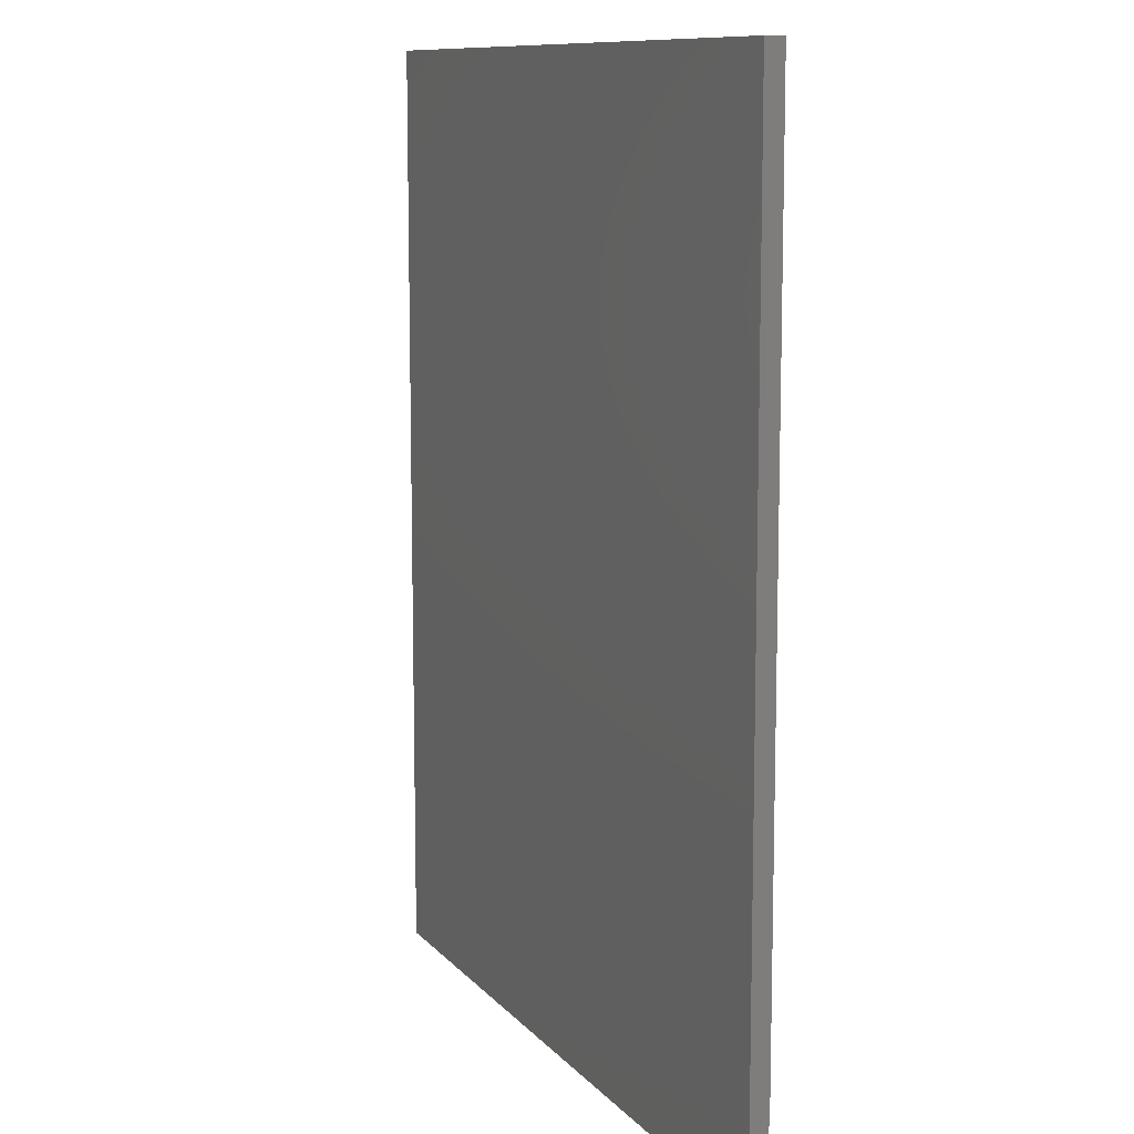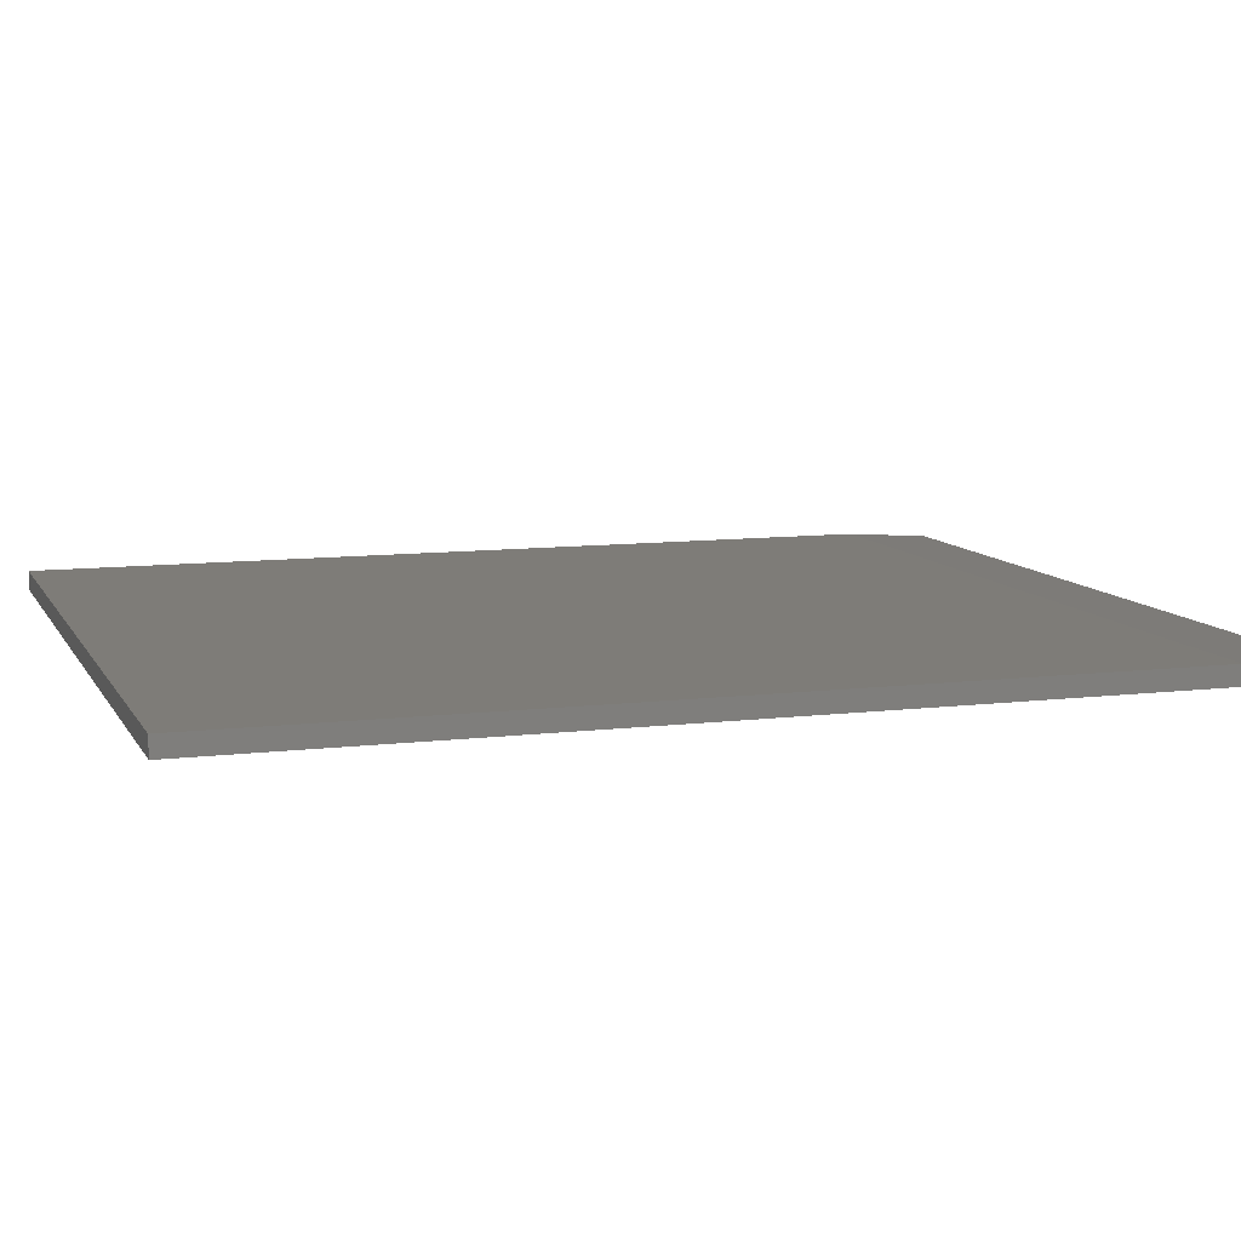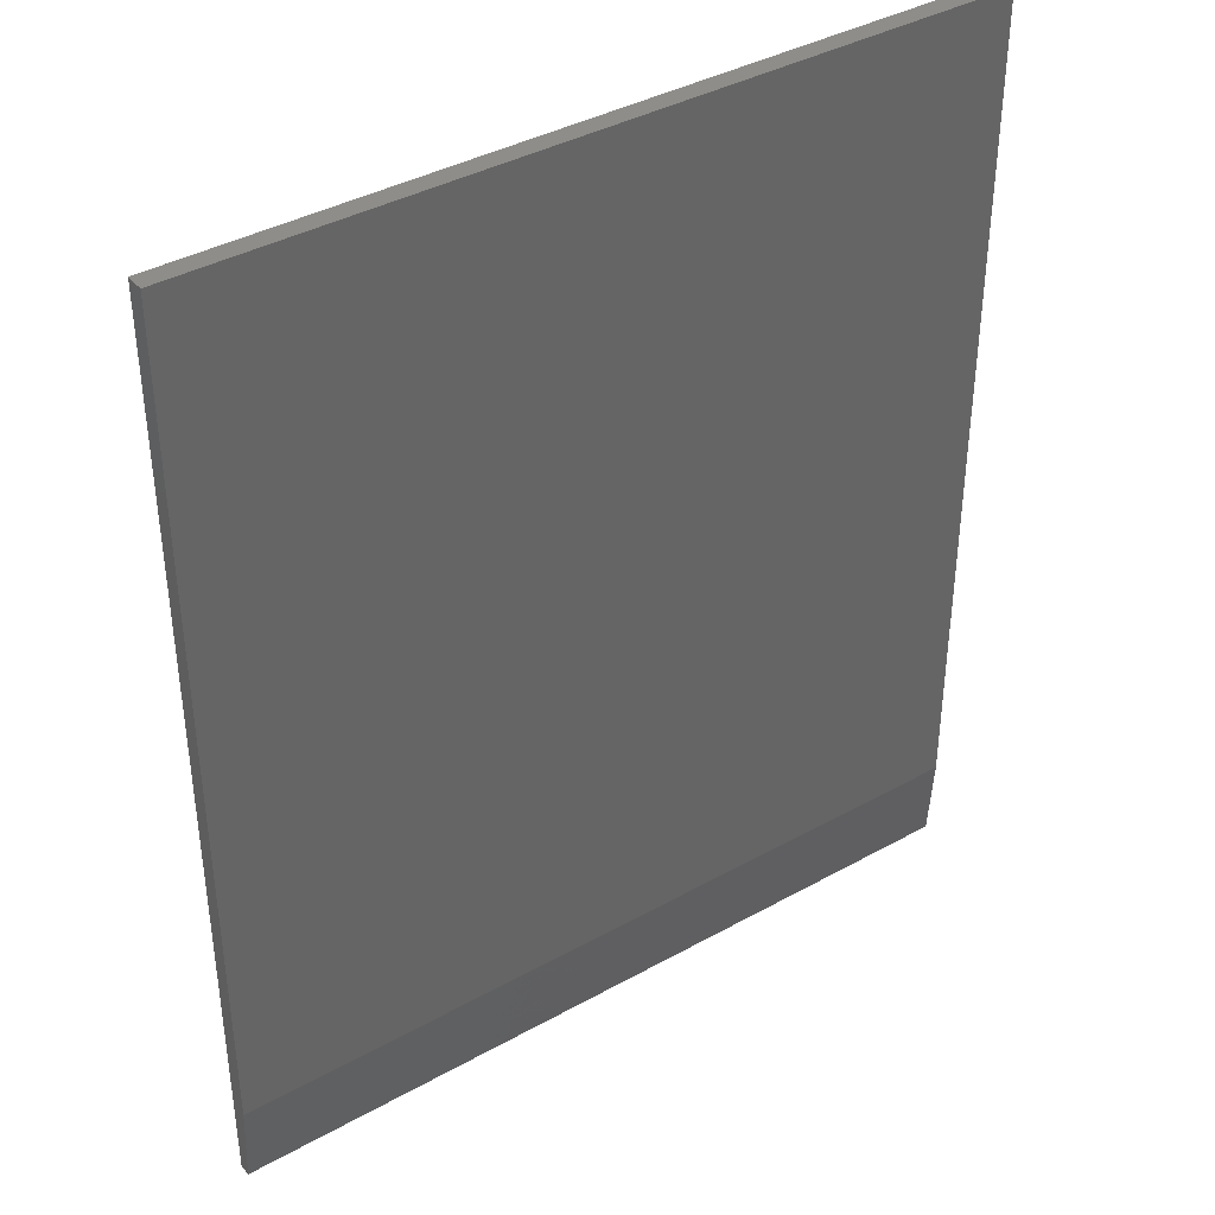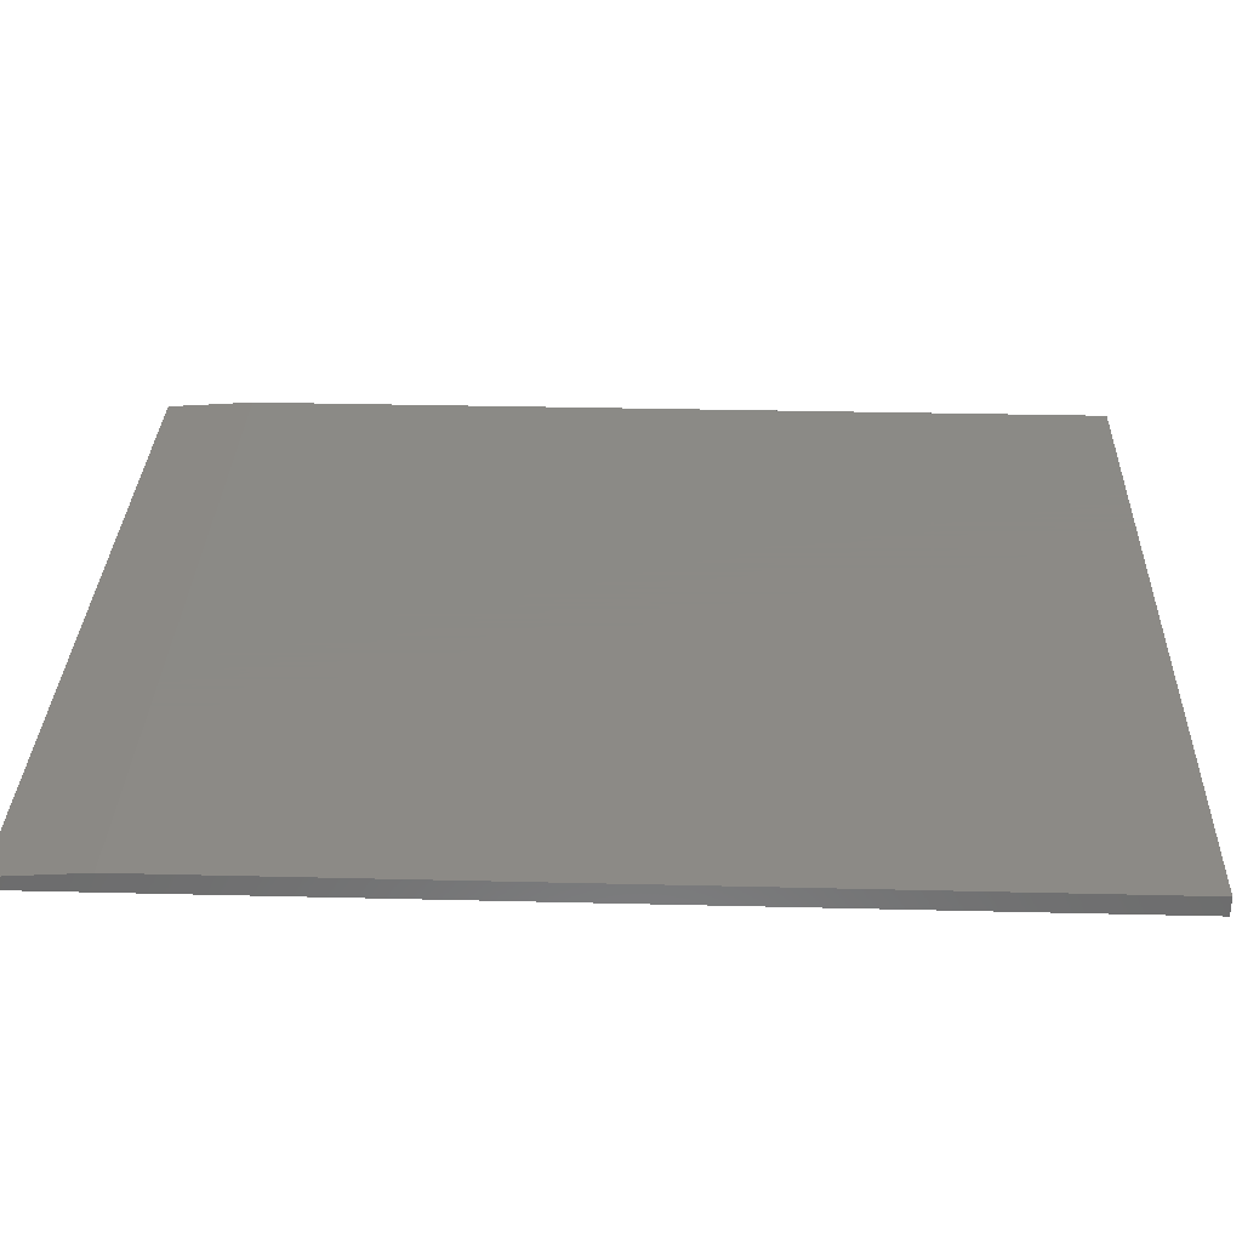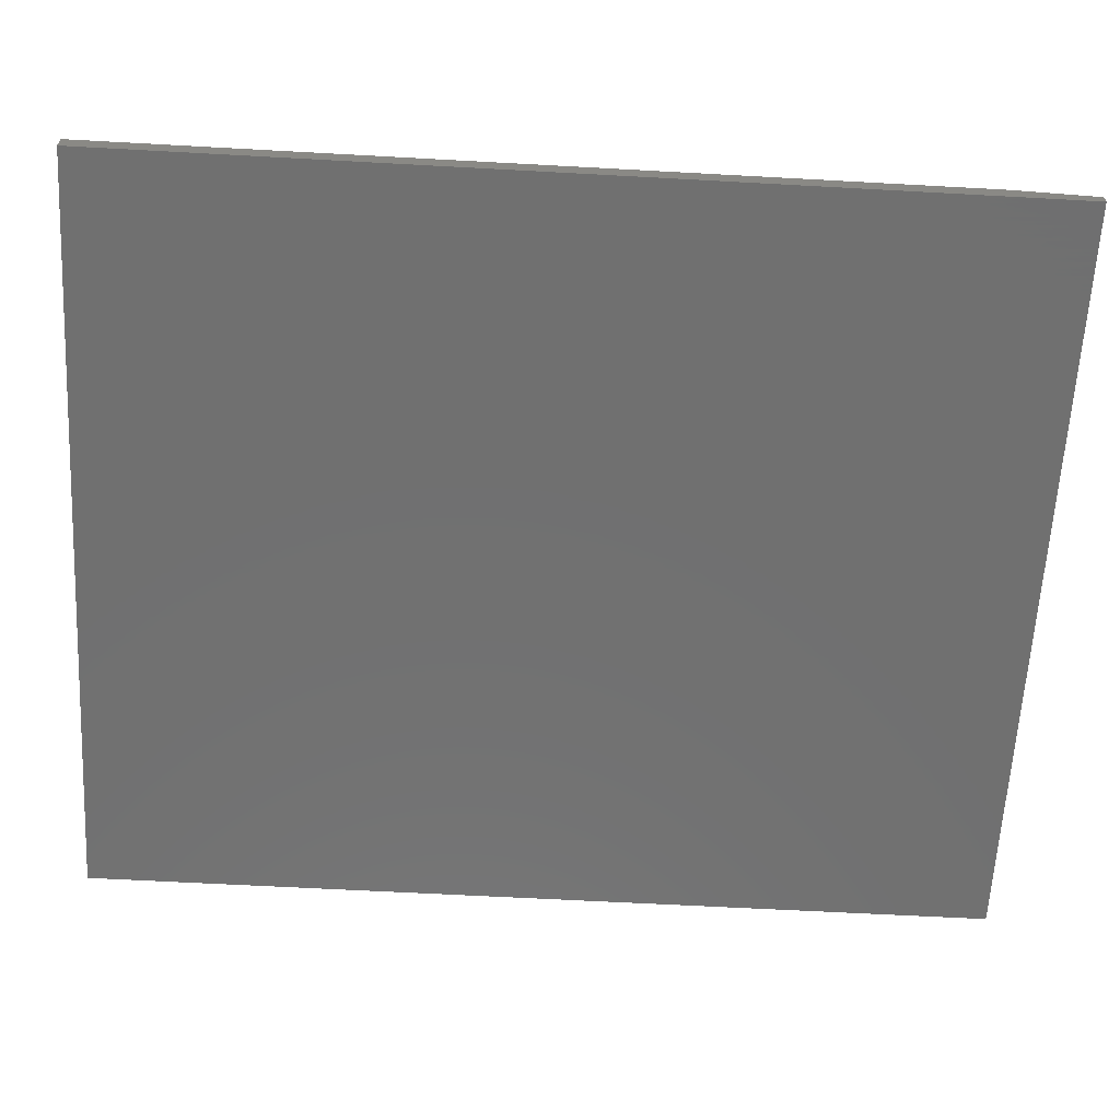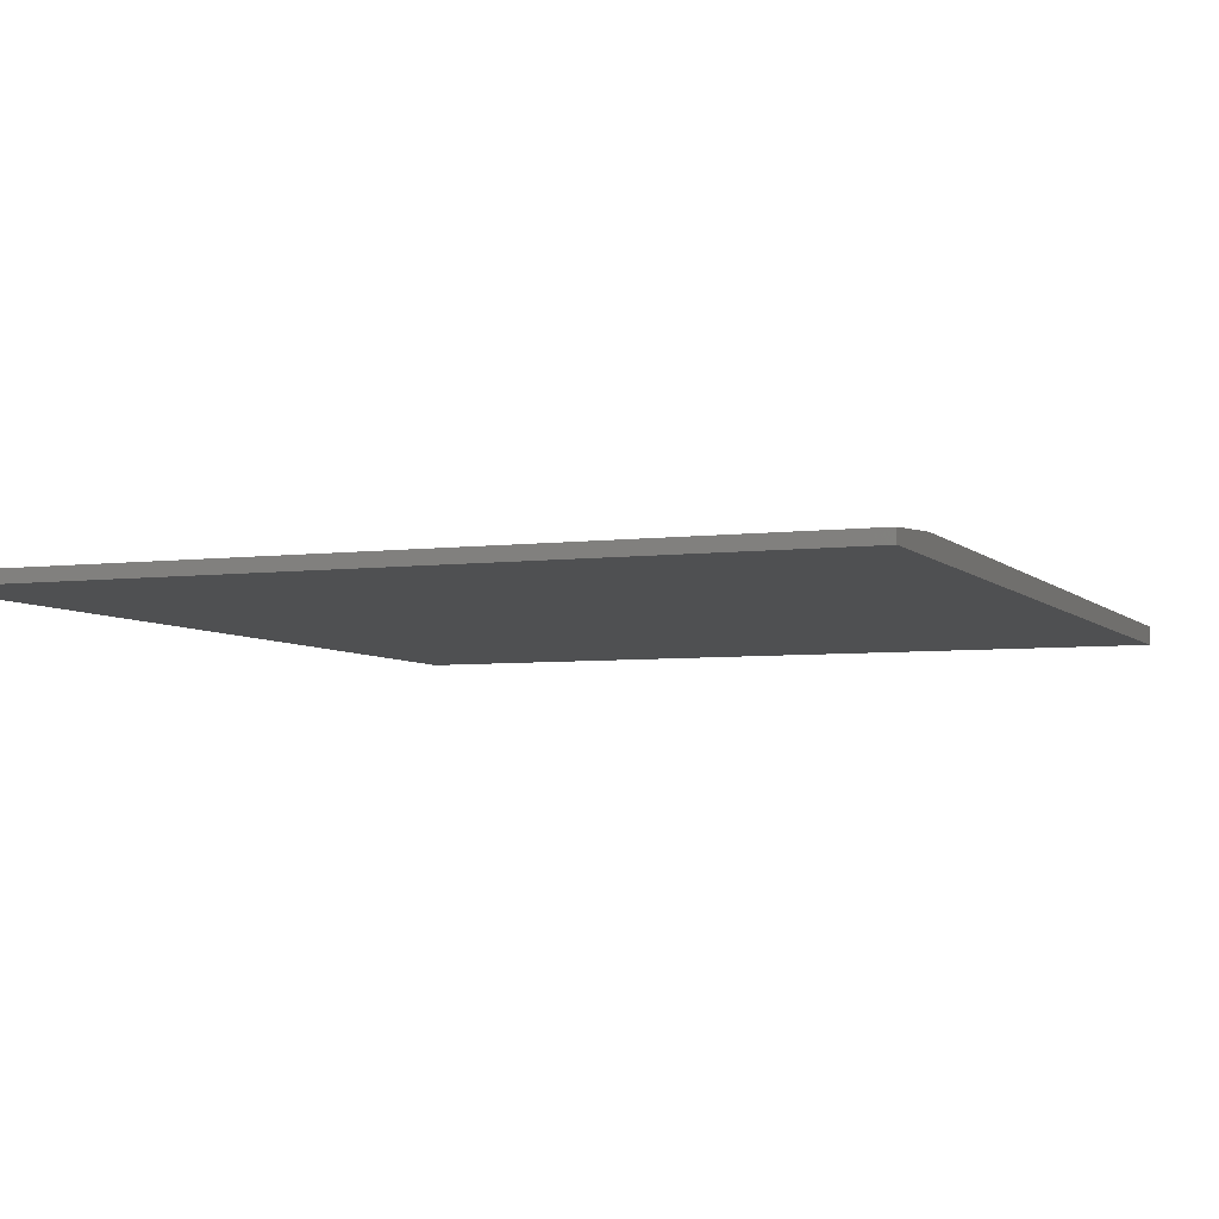
<metadata>
{"format":"stl","ext":"stl","renderer":"f3d","projection":"perspective","resolution":1024,"background":"white","views":[{"elev":10.4,"azim":66.9,"up":"+Z"},{"elev":9.6,"azim":72.0,"up":"+Y"},{"elev":39.0,"azim":145.1,"up":"+Z"},{"elev":31.2,"azim":-88.0,"up":"+Y"},{"elev":-62.2,"azim":86.8,"up":"+Y"},{"elev":-5.2,"azim":-158.3,"up":"+Y"}]}
</metadata>
<code>
# stl→obj: 10 verts, 16 faces
v -0.4141 6.072e-18 -0.3438
v -0.4141 6.635e-17 0.7422
v 0.5925 6.195e-17 -0.3438
v 0.5925 1.222e-16 0.7422
v -0.4141 -0.02344 0.7422
v -0.4141 -0.02344 -0.4531
v -0.4141 -0.007812 -0.4531
v 0.5925 -0.02344 0.7422
v 0.5925 -0.02344 -0.4531
v 0.5925 -0.007812 -0.4531
f 1 2 3
f 3 2 4
f 5 2 6
f 6 2 1
f 6 1 7
f 4 8 3
f 3 8 9
f 3 9 10
f 6 7 9
f 9 7 10
f 7 1 10
f 10 1 3
f 6 9 5
f 5 9 8
f 8 4 5
f 5 4 2

</code>
